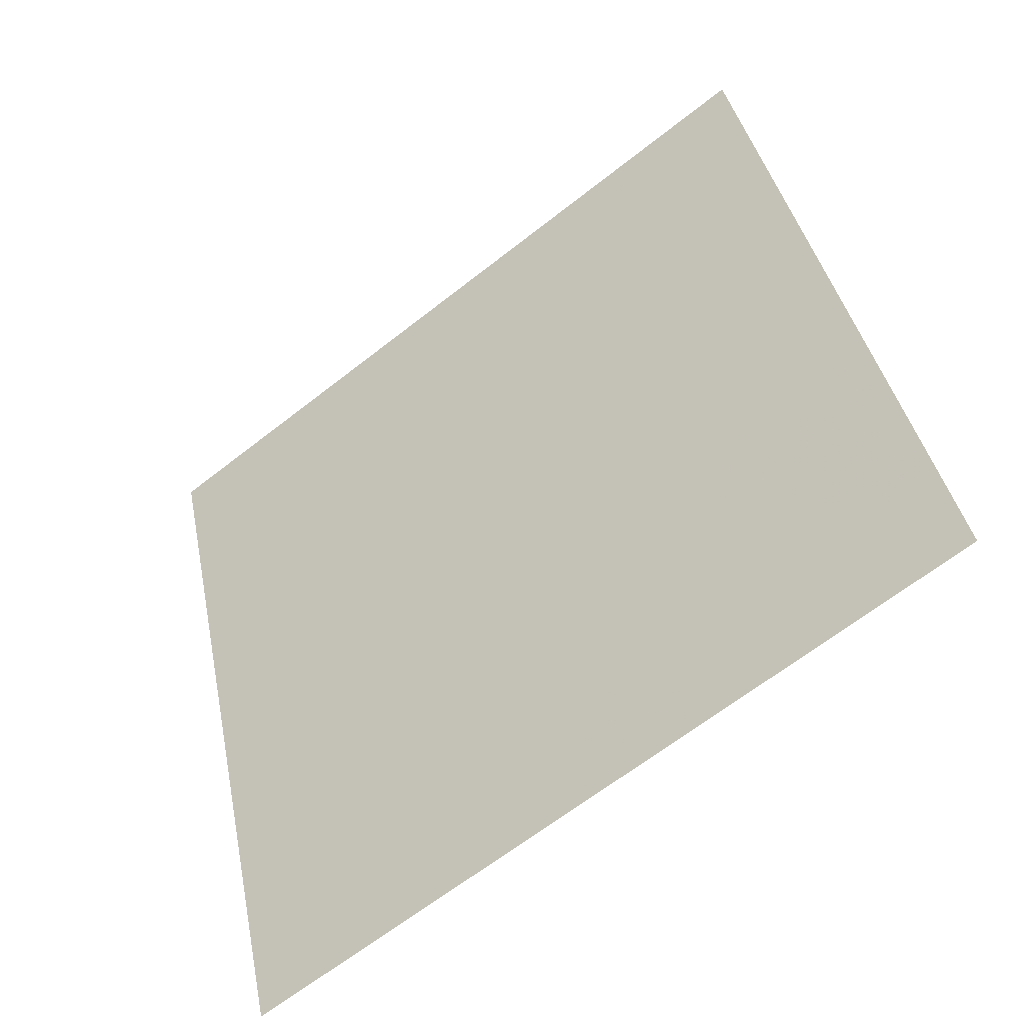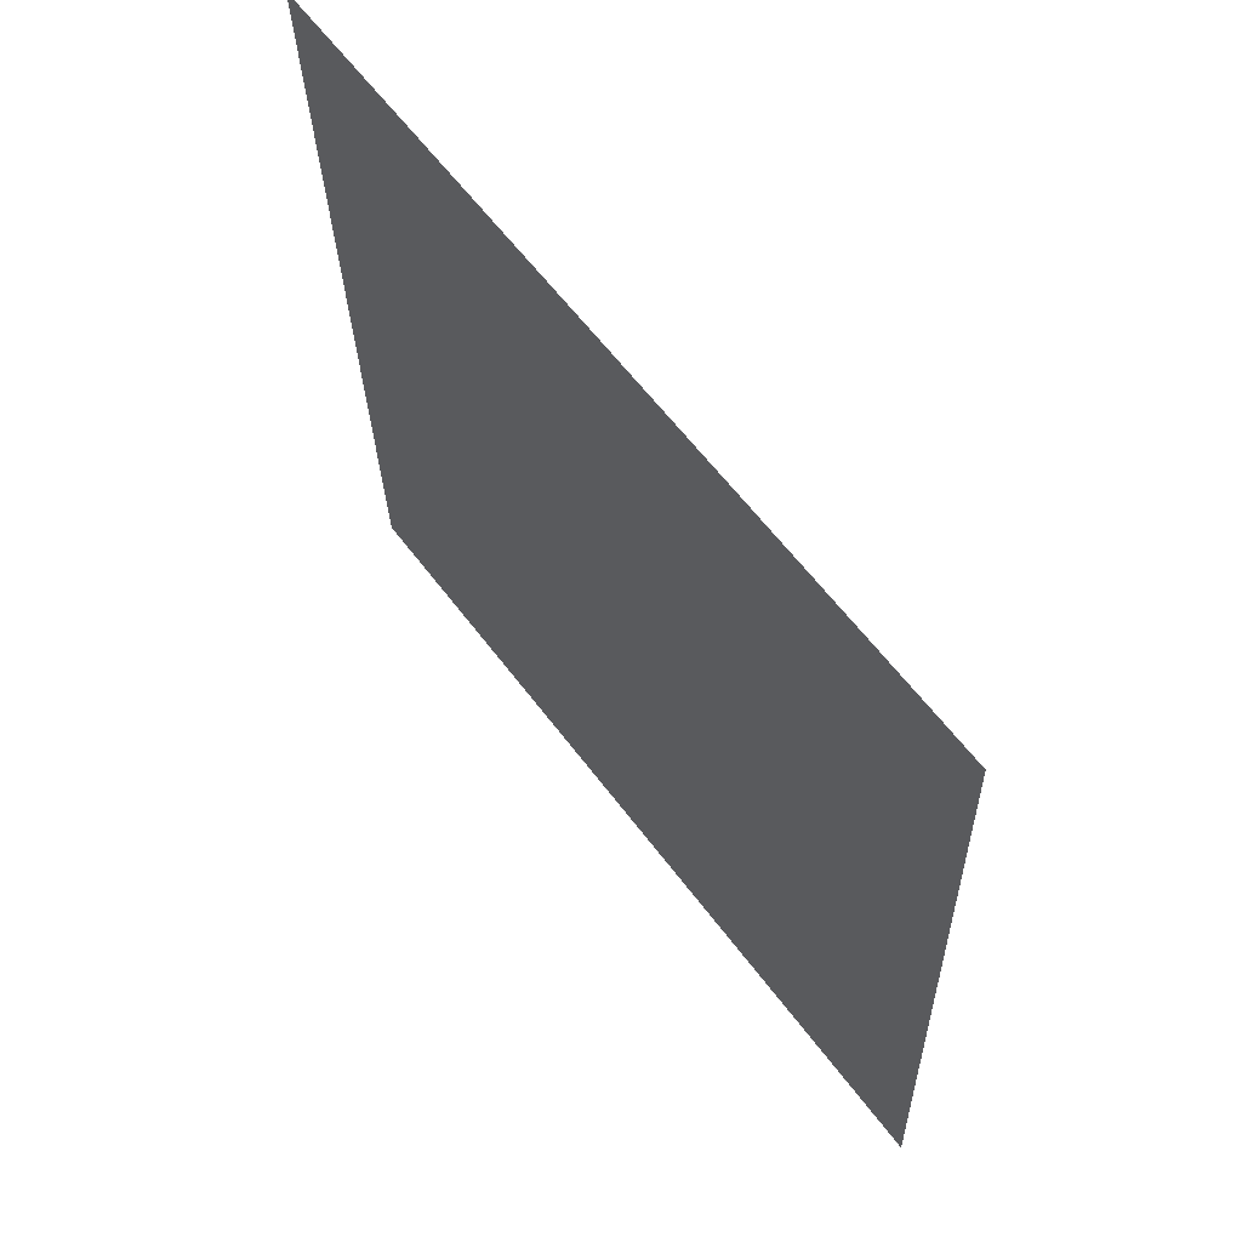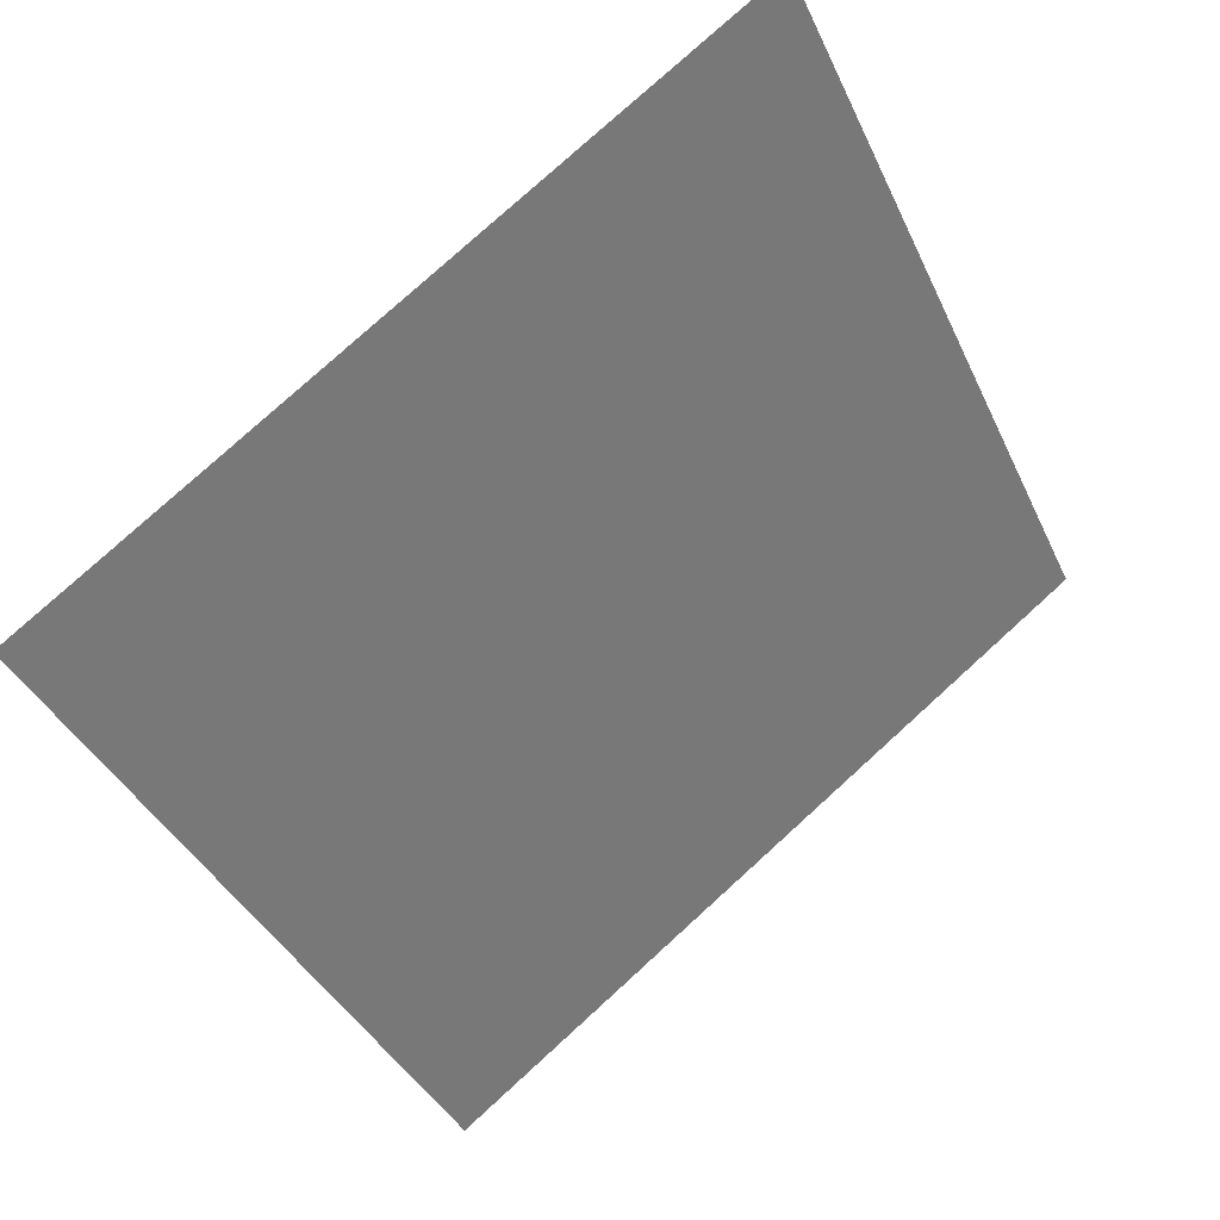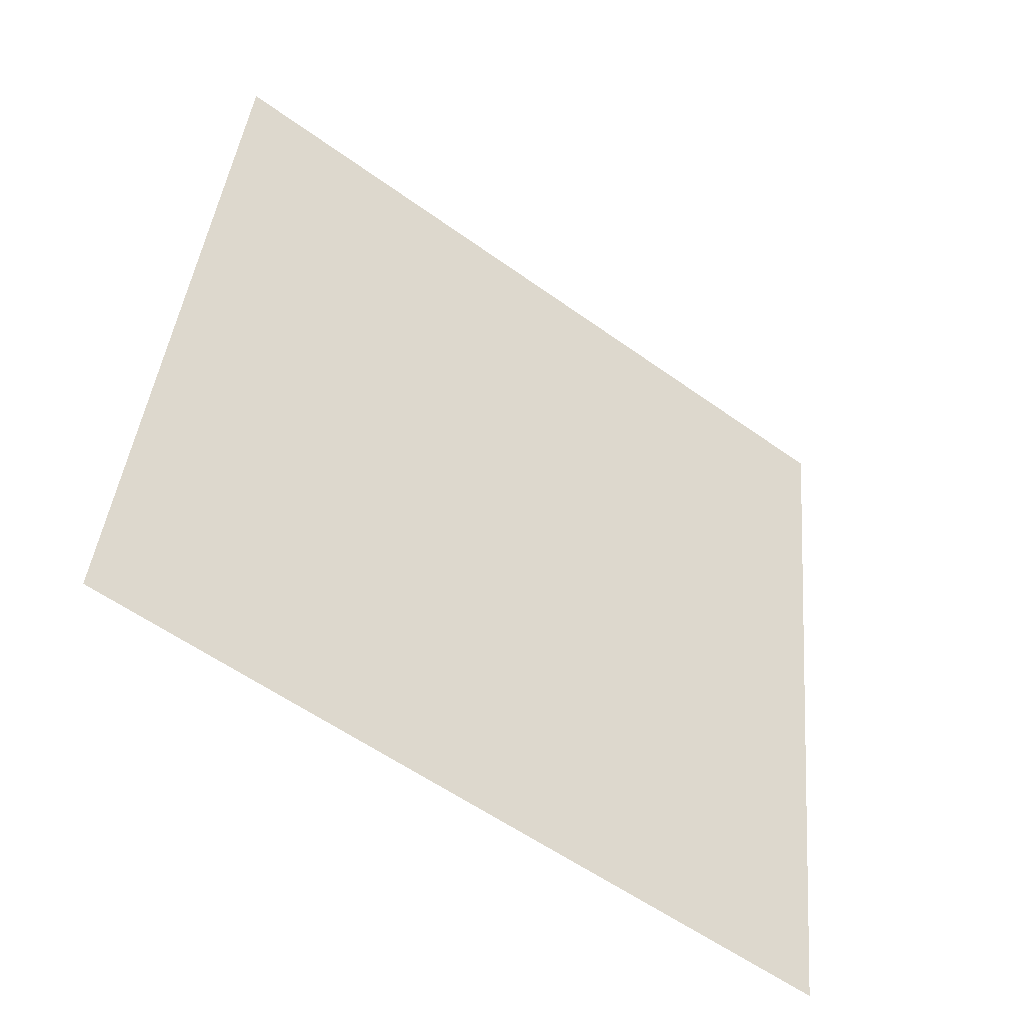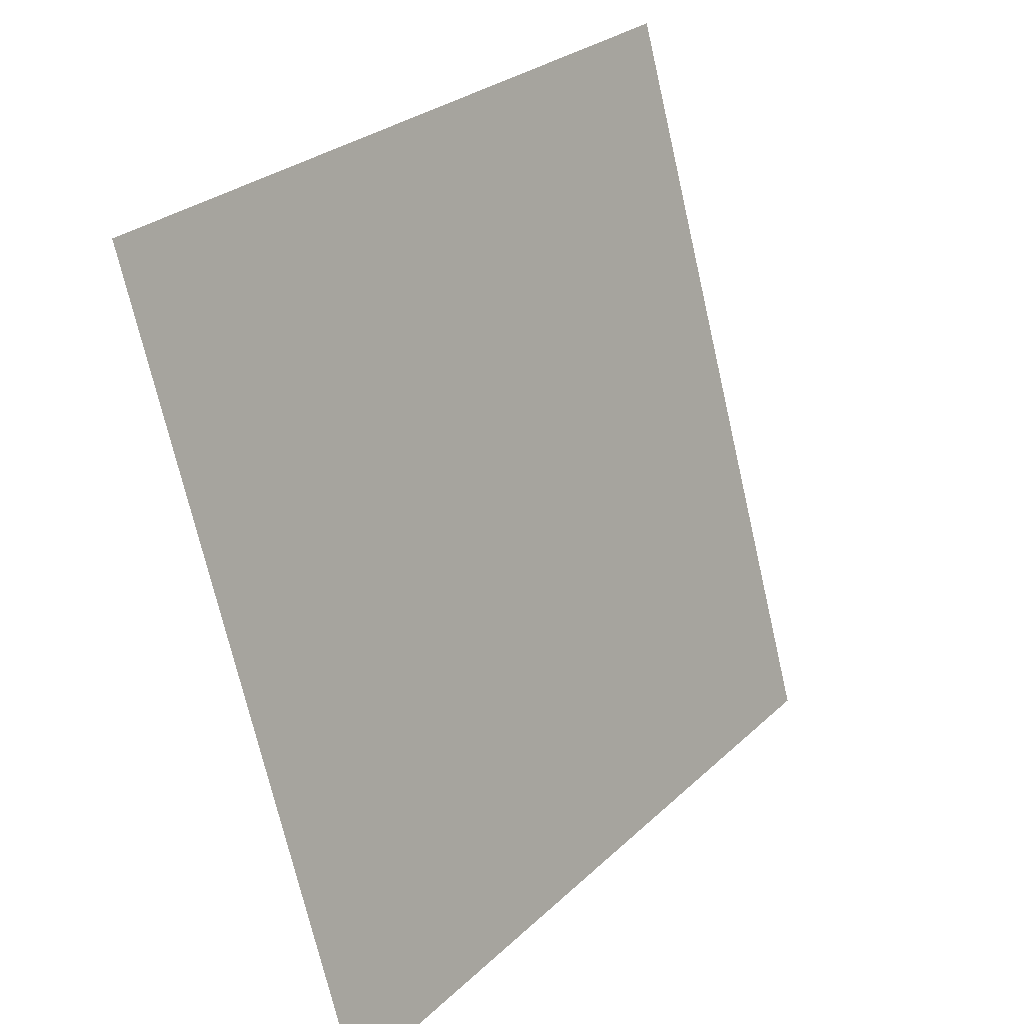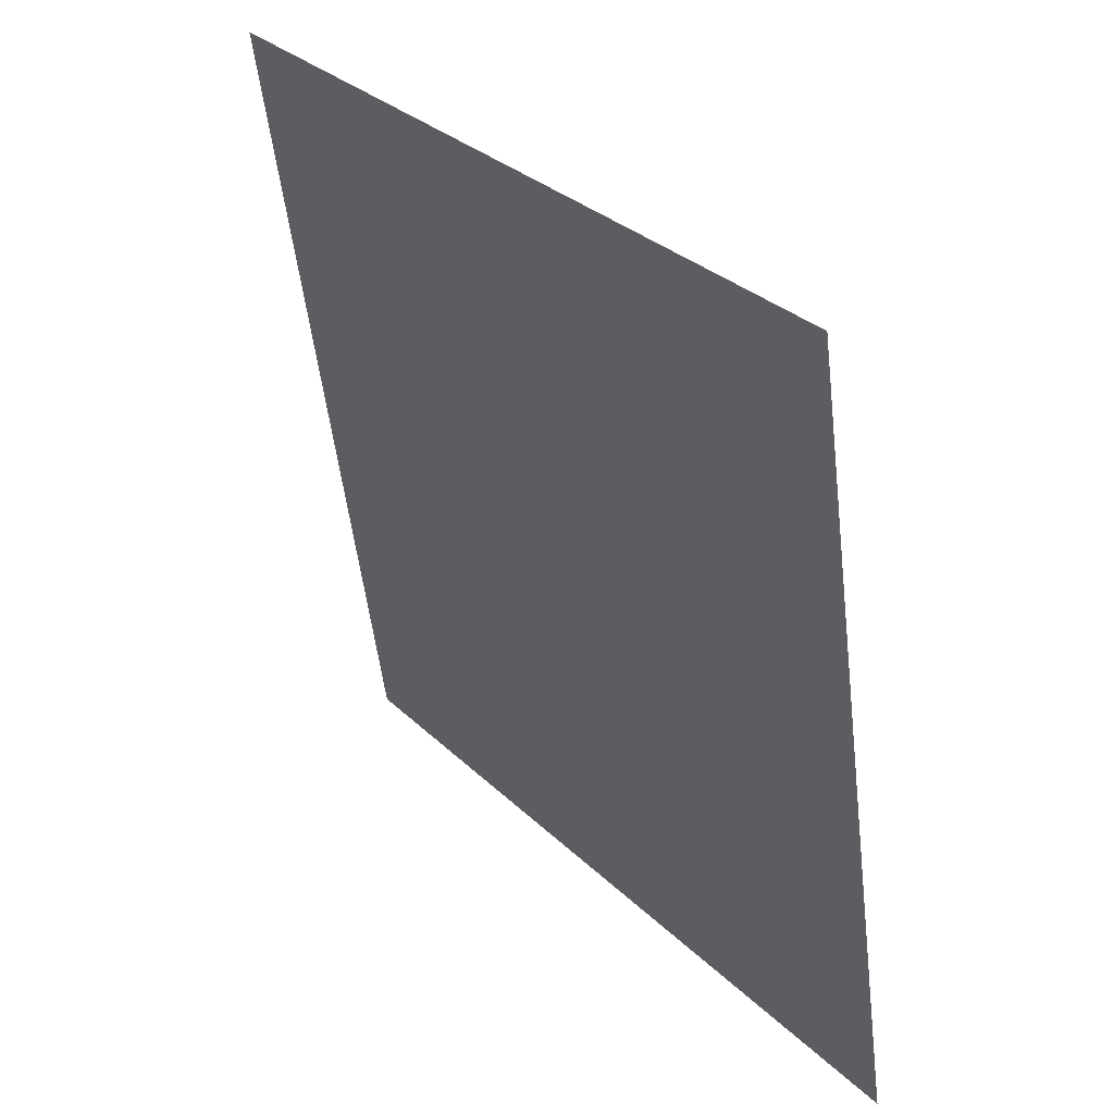
<metadata>
{"format":"obj","ext":"obj","renderer":"f3d","projection":"perspective","resolution":1024,"background":"white","views":[{"elev":40.8,"azim":-100.7,"up":"+Y"},{"elev":-27.4,"azim":-90.0,"up":"+Z"},{"elev":-37.9,"azim":-66.3,"up":"+Y"},{"elev":39.4,"azim":95.7,"up":"+Y"},{"elev":-72.4,"azim":101.6,"up":"+Z"},{"elev":-53.9,"azim":-84.5,"up":"+Z"}]}
</metadata>
<code>
v -0.2273 0.6459 0.3147
v -0.2339 0.6461 0.3148
v -0.2337 0.65 0.32
v -0.2272 0.6498 0.32
f 4 3 2 1

</code>
